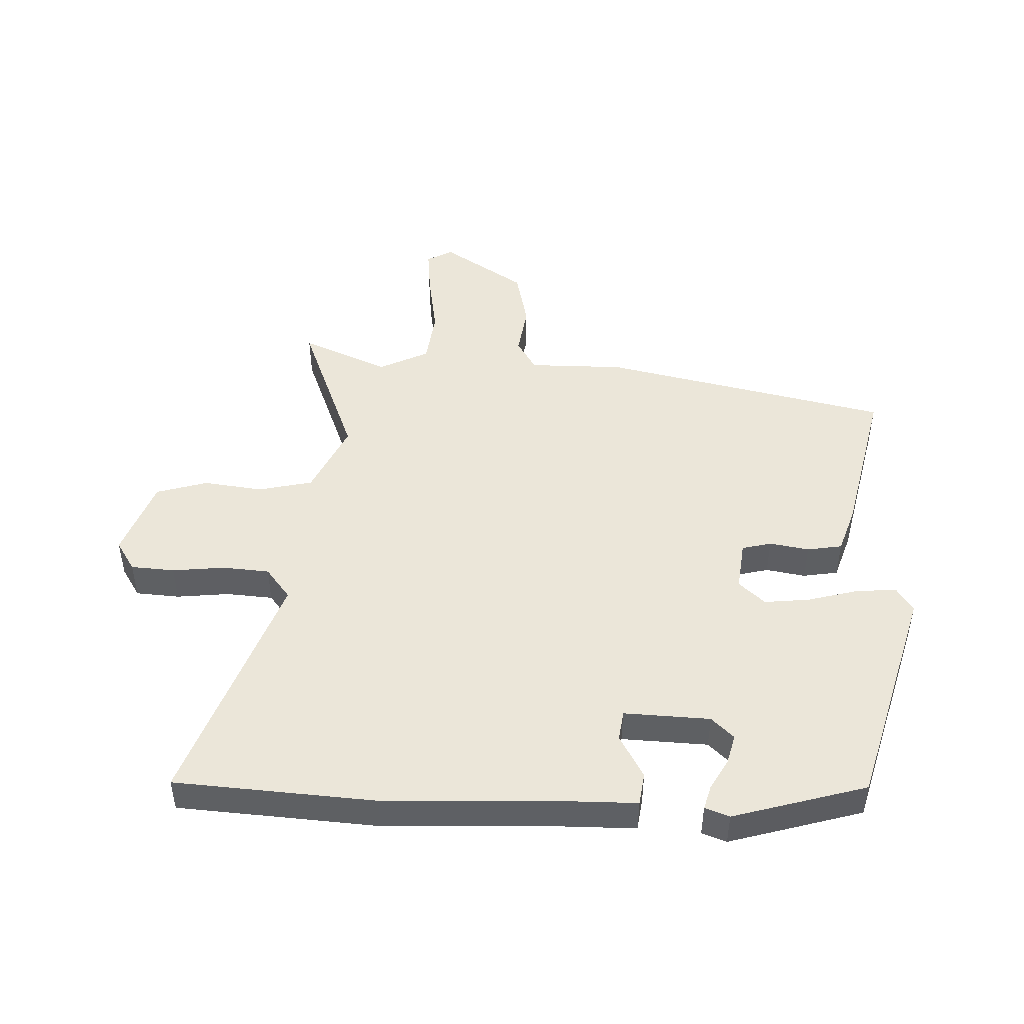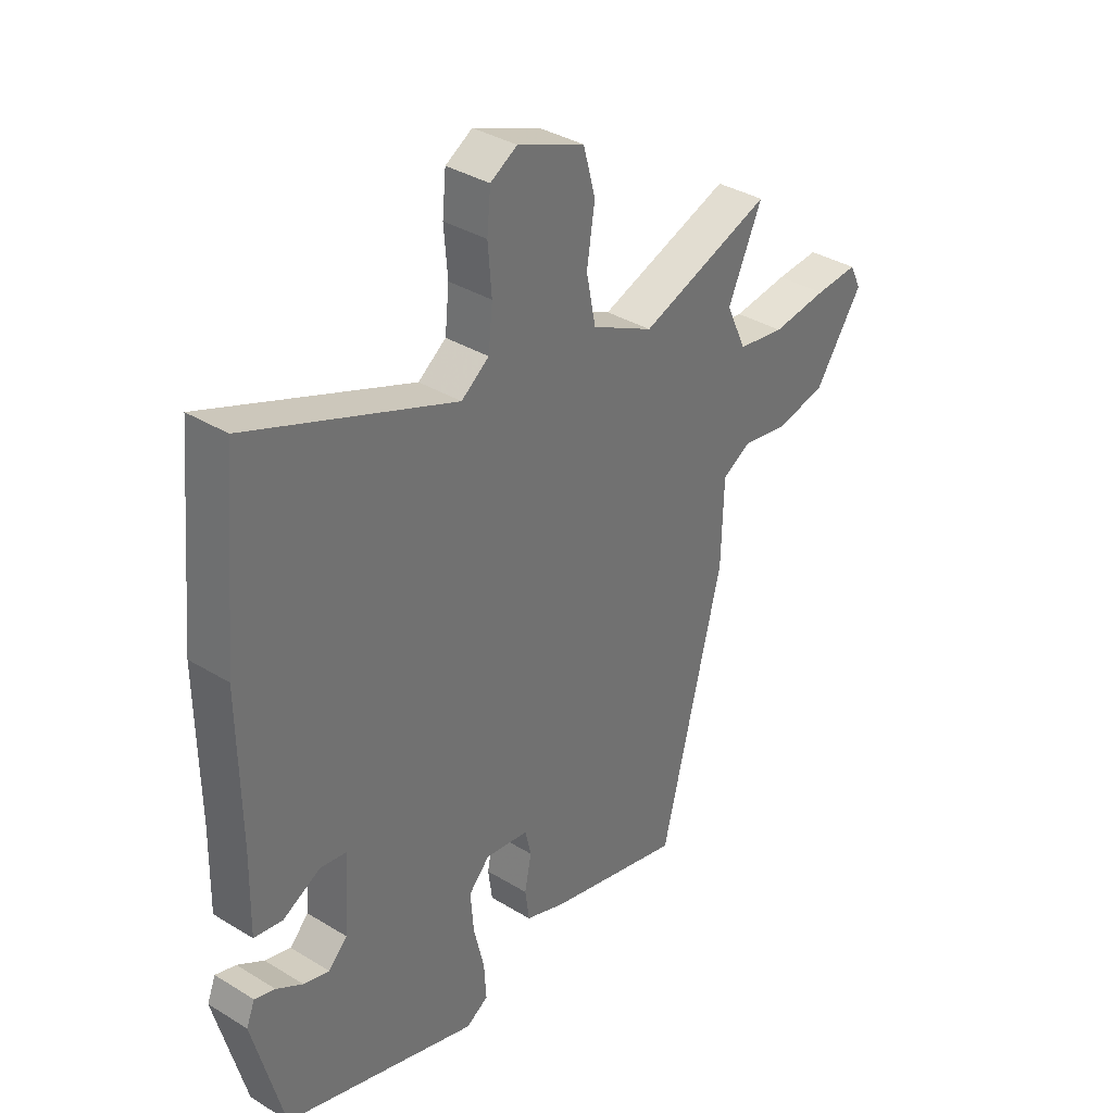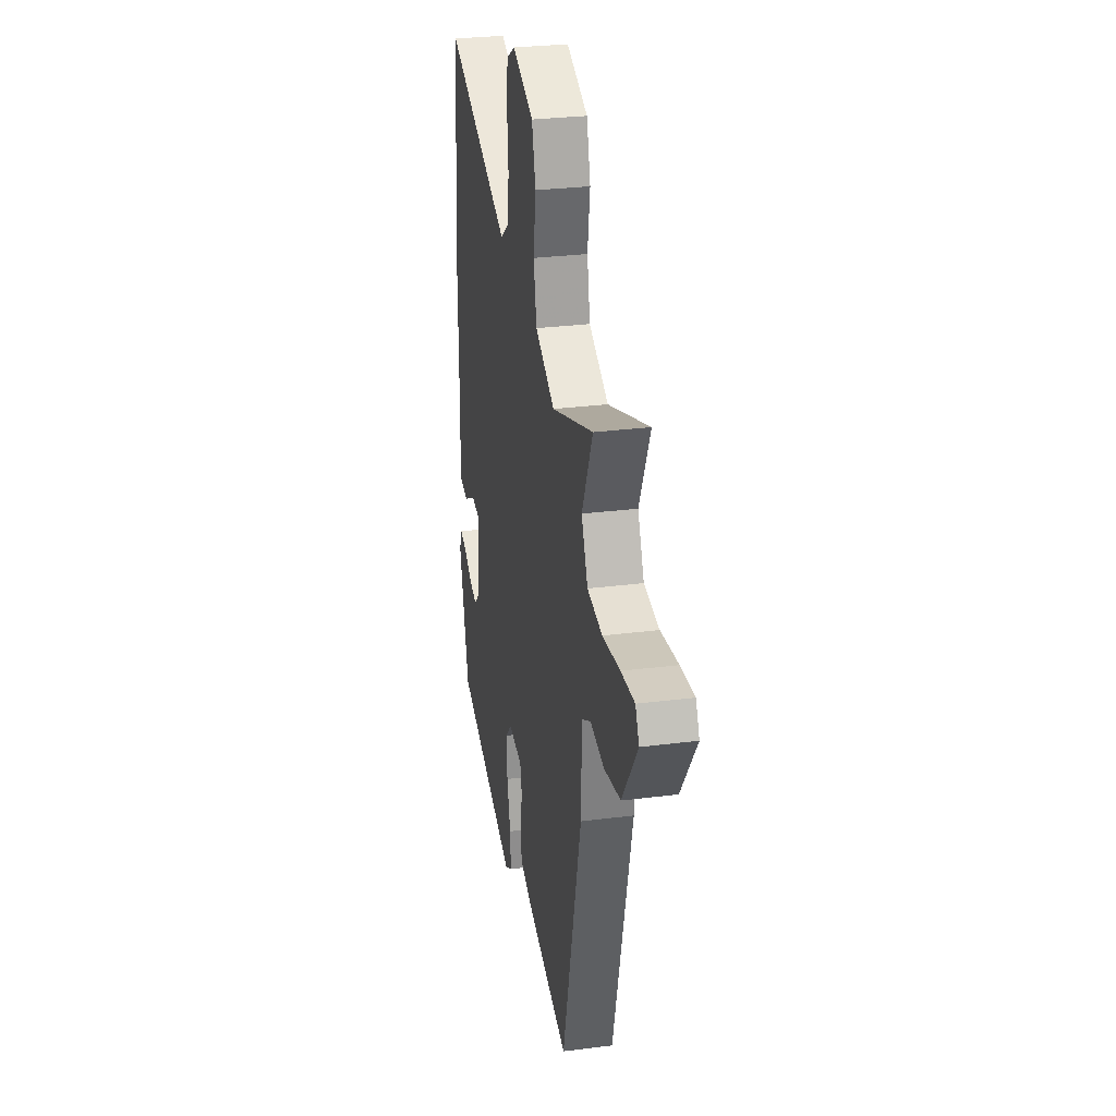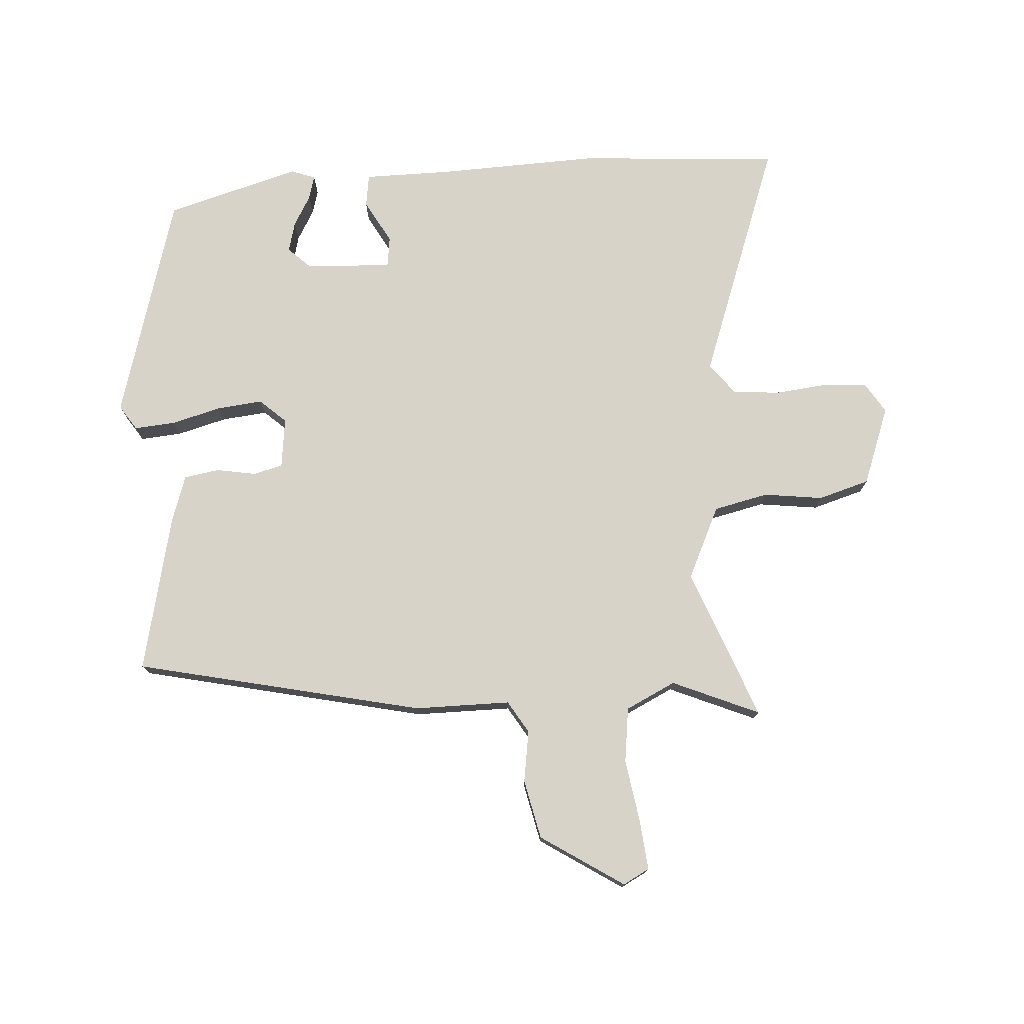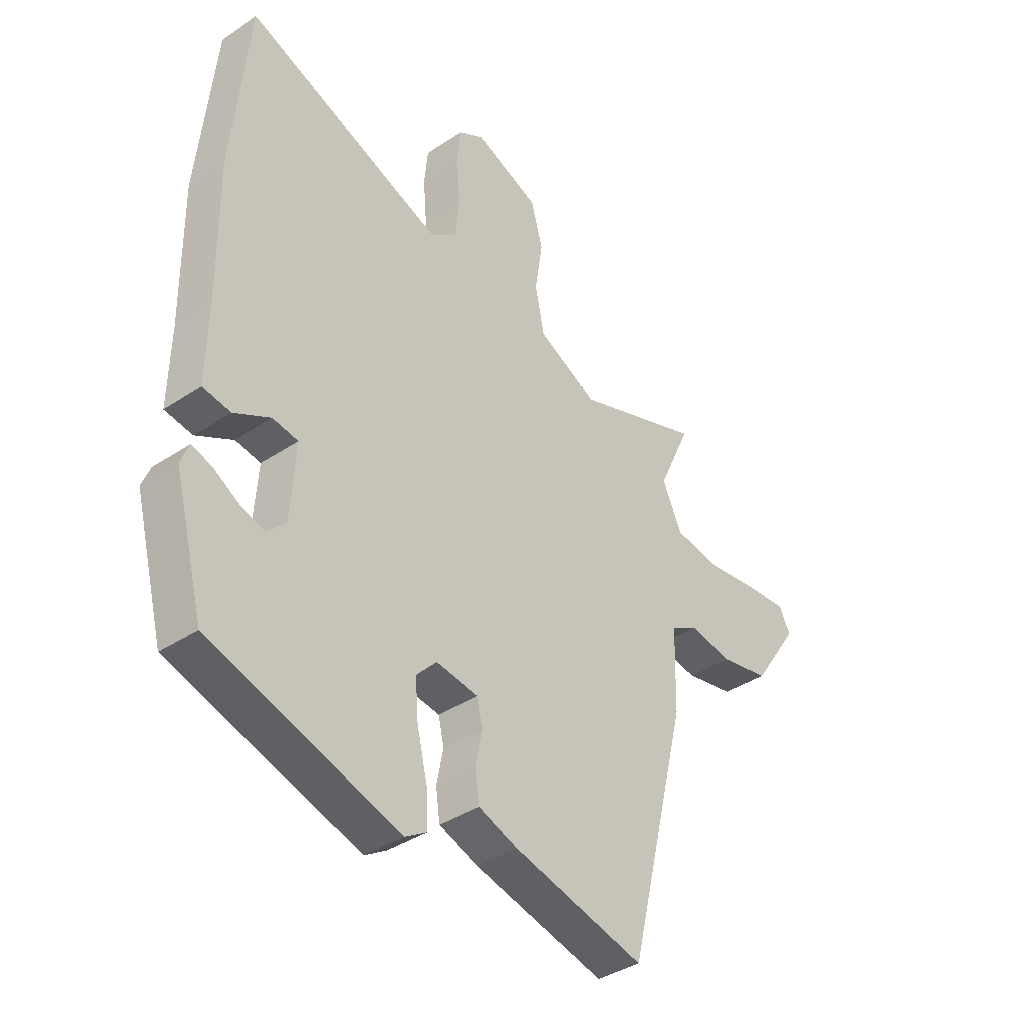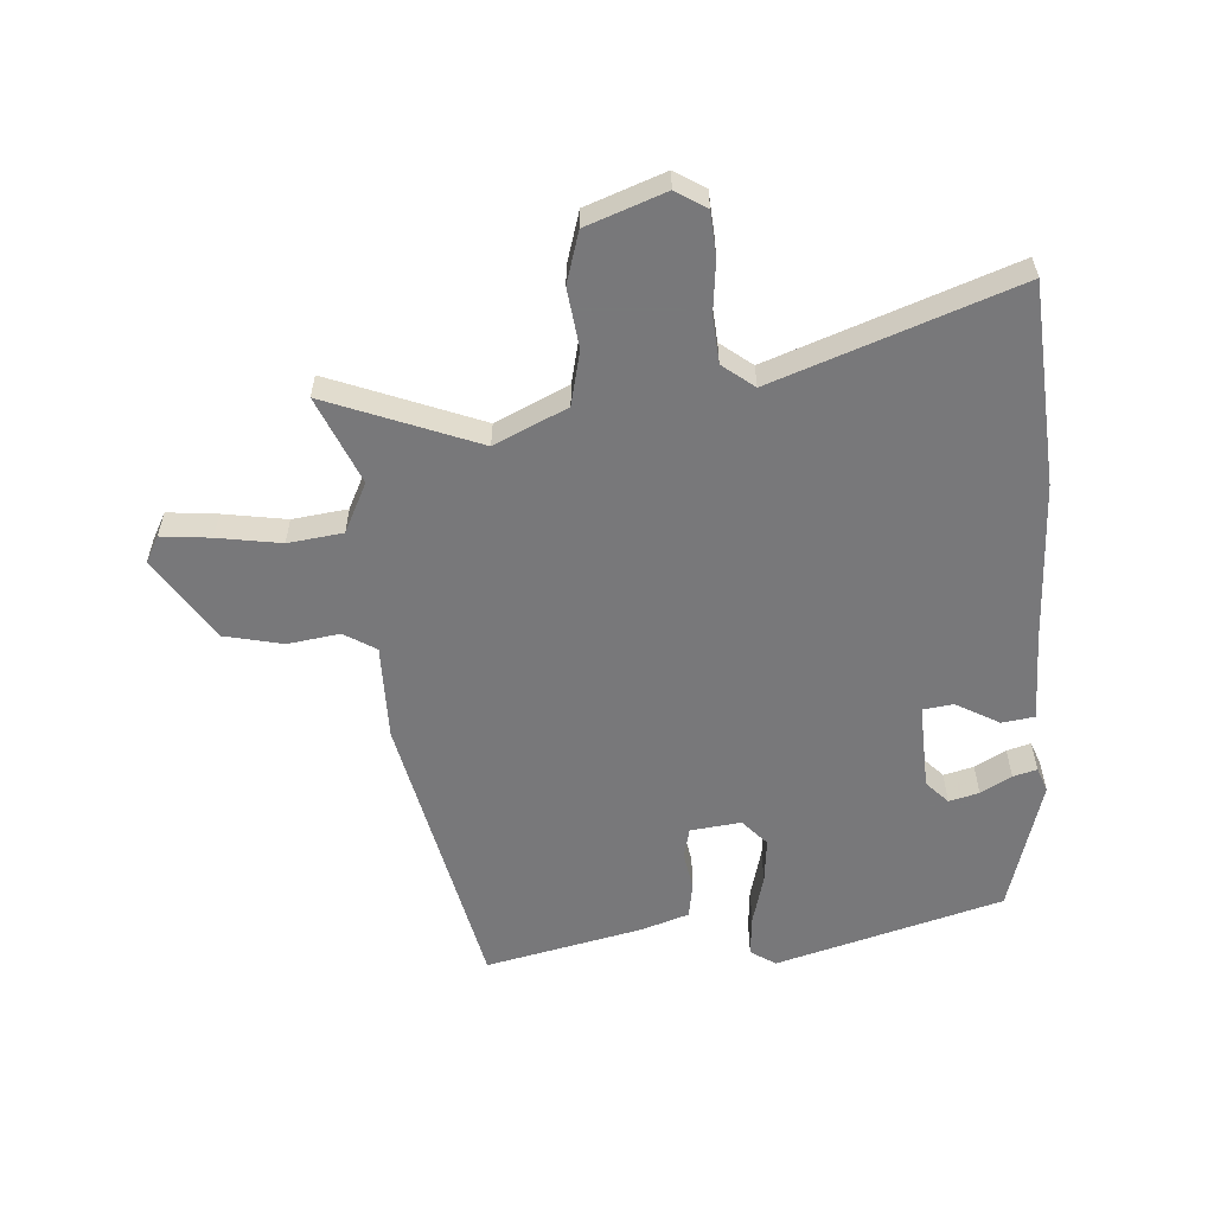
<metadata>
{"format":"obj","ext":"obj","renderer":"f3d","projection":"perspective","resolution":1024,"background":"white","views":[{"elev":47.2,"azim":90.6,"up":"+Y"},{"elev":35.9,"azim":128.7,"up":"+Z"},{"elev":29.1,"azim":-100.7,"up":"+Z"},{"elev":76.0,"azim":-95.2,"up":"+Y"},{"elev":-38.3,"azim":130.3,"up":"+Z"},{"elev":-57.6,"azim":2.5,"up":"+Y"}]}
</metadata>
<code>
v -0.366 0.07 -0.518
v -0.483 0.07 -0.046
v -0.487 0.07 0.112
v -0.541 0.07 0.143
v -0.626 0.07 0.128
v -0.724 0.07 0.147
v -0.816 0.07 0.281
v -0.794 0.07 0.325
v -0.712 0.07 0.319
v -0.607 0.07 0.305
v -0.517 0.07 0.319
v -0.479 0.07 0.402
v -0.544 0.07 0.544
v -0.293 0.07 0.454
v -0.175 0.07 0.513
v -0.157 0.07 0.603
v -0.172 0.07 0.701
v -0.149 0.07 0.786
v -0.021 0.07 0.837
v 0.03 0.07 0.807
v 0.037 0.07 0.735
v 0.03 0.07 0.648
v 0.038 0.07 0.571
v 0.091 0.07 0.532
v 0.482 0.07 0.685
v 0.514 0.07 0.354
v 0.511 0.07 0.089
v 0.514 0.07 -0.056
v 0.46 0.07 -0.065
v 0.388 0.07 -0.027
v 0.338 0.07 -0.035
v 0.348 0.07 -0.177
v 0.384 0.07 -0.213
v 0.433 0.07 -0.199
v 0.483 0.07 -0.169
v 0.522 0.07 -0.157
v 0.538 0.07 -0.197
v 0.48 0.07 -0.419
v 0.11 0.07 -0.535
v 0.068 0.07 -0.509
v 0.072 0.07 -0.441
v 0.092 0.07 -0.358
v 0.098 0.07 -0.283
v 0.058 0.07 -0.241
v -0.025 0.07 -0.253
v -0.036 0.07 -0.302
v -0.023 0.07 -0.367
v -0.031 0.07 -0.425
v -0.108 0.07 -0.453
v -0.366 0 -0.518
v -0.483 0 -0.046
v -0.487 0 0.112
v -0.541 0 0.143
v -0.626 0 0.128
v -0.724 0 0.147
v -0.816 0 0.281
v -0.794 0 0.325
v -0.712 0 0.319
v -0.607 0 0.305
v -0.517 0 0.319
v -0.479 0 0.402
v -0.544 0 0.544
v -0.293 0 0.454
v -0.175 0 0.513
v -0.157 0 0.603
v -0.172 0 0.701
v -0.149 0 0.786
v -0.021 0 0.837
v 0.03 0 0.807
v 0.037 0 0.735
v 0.03 0 0.648
v 0.038 0 0.571
v 0.091 0 0.532
v 0.482 0 0.685
v 0.514 0 0.354
v 0.511 0 0.089
v 0.514 0 -0.056
v 0.46 0 -0.065
v 0.388 0 -0.027
v 0.338 0 -0.035
v 0.348 0 -0.177
v 0.384 0 -0.213
v 0.433 0 -0.199
v 0.483 0 -0.169
v 0.522 0 -0.157
v 0.538 0 -0.197
v 0.48 0 -0.419
v 0.11 0 -0.535
v 0.068 0 -0.509
v 0.072 0 -0.441
v 0.092 0 -0.358
v 0.098 0 -0.283
v 0.058 0 -0.241
v -0.025 0 -0.253
v -0.036 0 -0.302
v -0.023 0 -0.367
v -0.031 0 -0.425
v -0.108 0 -0.453
f 1 2 3
f 49 1 3
f 48 49 3
f 47 48 3
f 46 47 3
f 45 46 3
f 44 45 3
f 40 41 42
f 39 40 42
f 38 39 42
f 37 38 42
f 37 42 43
f 34 35 36 37
f 33 34 37
f 33 37 43
f 32 33 43 44
f 27 28 29 30
f 27 30 31
f 26 27 31
f 25 26 31
f 24 25 31
f 32 44 3
f 31 32 3
f 24 31 3
f 23 24 3
f 20 21 22
f 19 20 22
f 18 19 22
f 17 18 22
f 16 17 22
f 12 13 14
f 11 12 14
f 11 14 15
f 8 9 10
f 7 8 10
f 6 7 10
f 5 6 10
f 4 5 10
f 4 10 11
f 3 4 11 15
f 15 16 22 23
f 3 15 23
f 52 51 50
f 52 50 98
f 52 98 97
f 52 97 96
f 52 96 95
f 52 95 94
f 52 94 93
f 91 90 89
f 91 89 88
f 91 88 87
f 91 87 86
f 92 91 86
f 86 85 84 83
f 86 83 82
f 92 86 82
f 93 92 82 81
f 79 78 77 76
f 80 79 76
f 80 76 75
f 80 75 74
f 80 74 73
f 52 93 81
f 52 81 80
f 52 80 73
f 52 73 72
f 71 70 69
f 71 69 68
f 71 68 67
f 71 67 66
f 71 66 65
f 63 62 61
f 63 61 60
f 64 63 60
f 59 58 57
f 59 57 56
f 59 56 55
f 59 55 54
f 59 54 53
f 60 59 53
f 64 60 53 52
f 72 71 65 64
f 72 64 52
f 1 50 51 2
f 2 51 52 3
f 3 52 53 4
f 4 53 54 5
f 5 54 55 6
f 6 55 56 7
f 7 56 57 8
f 8 57 58 9
f 9 58 59 10
f 10 59 60 11
f 11 60 61 12
f 12 61 62 13
f 13 62 63 14
f 14 63 64 15
f 15 64 65 16
f 16 65 66 17
f 17 66 67 18
f 18 67 68 19
f 19 68 69 20
f 20 69 70 21
f 21 70 71 22
f 22 71 72 23
f 23 72 73 24
f 24 73 74 25
f 25 74 75 26
f 26 75 76 27
f 27 76 77 28
f 28 77 78 29
f 29 78 79 30
f 30 79 80 31
f 31 80 81 32
f 32 81 82 33
f 33 82 83 34
f 34 83 84 35
f 35 84 85 36
f 36 85 86 37
f 37 86 87 38
f 38 87 88 39
f 39 88 89 40
f 40 89 90 41
f 41 90 91 42
f 42 91 92 43
f 43 92 93 44
f 44 93 94 45
f 45 94 95 46
f 46 95 96 47
f 47 96 97 48
f 48 97 98 49
f 49 98 50 1

</code>
